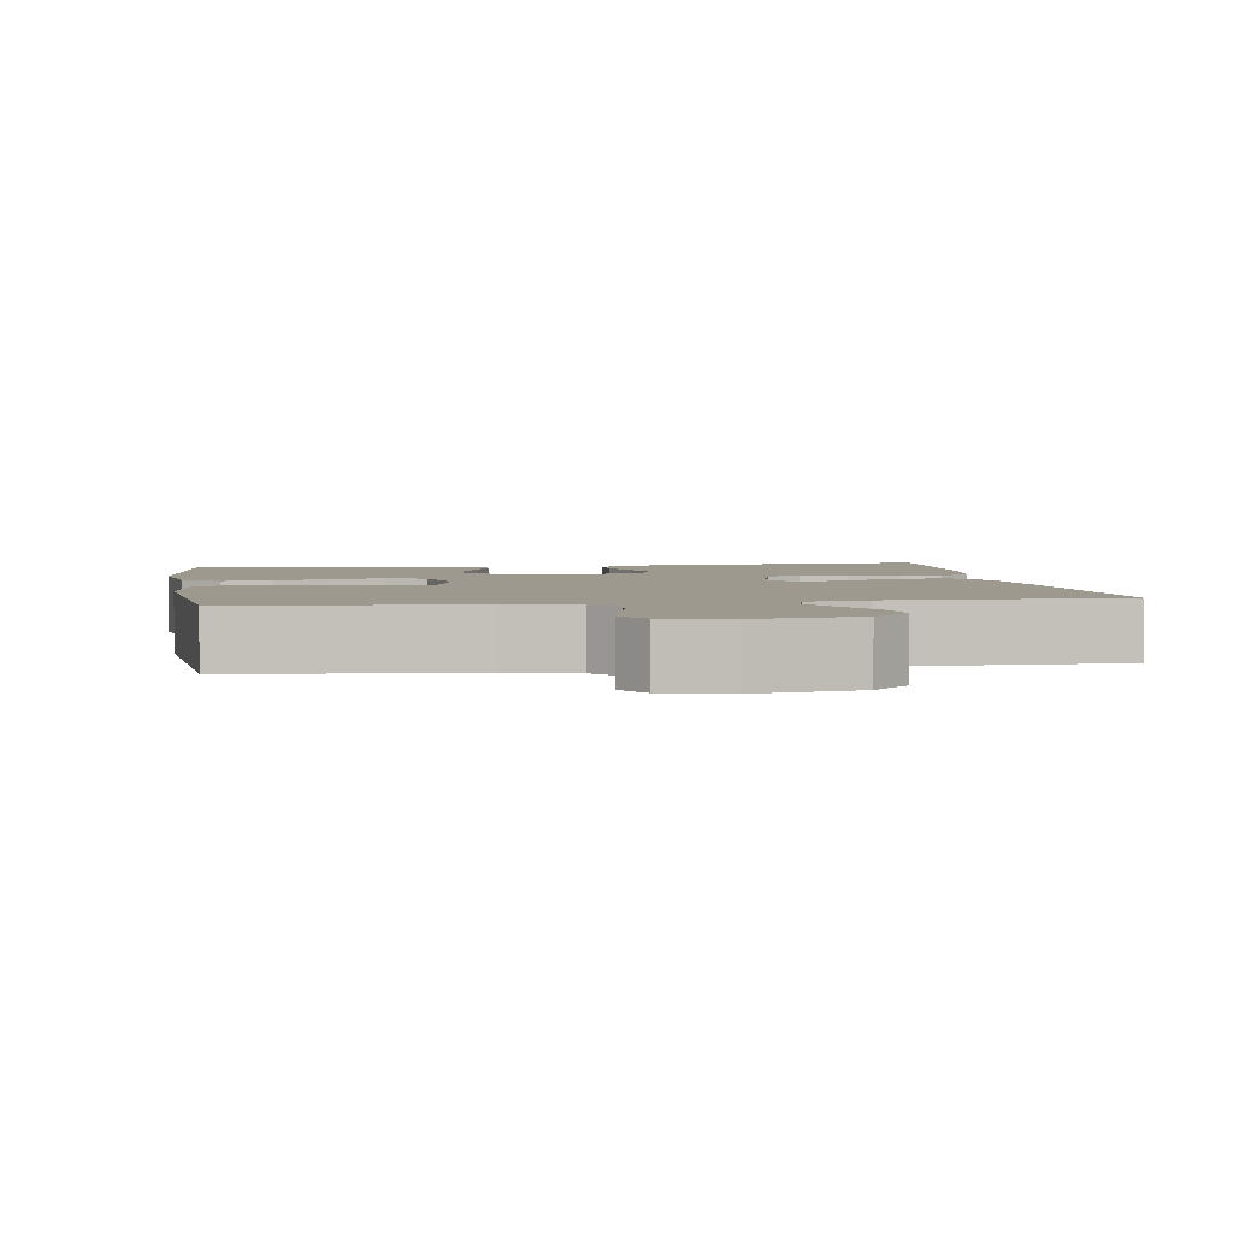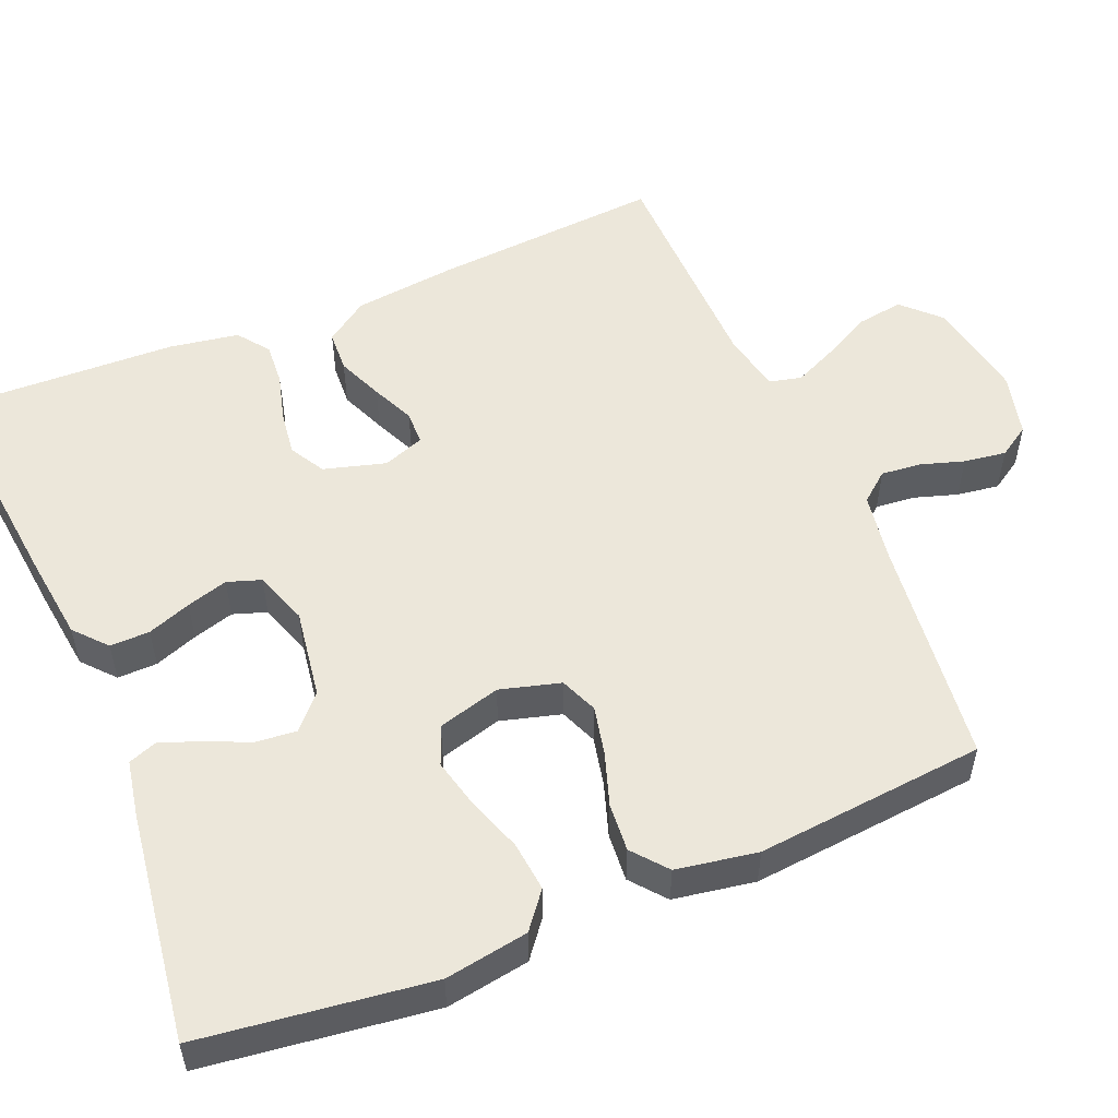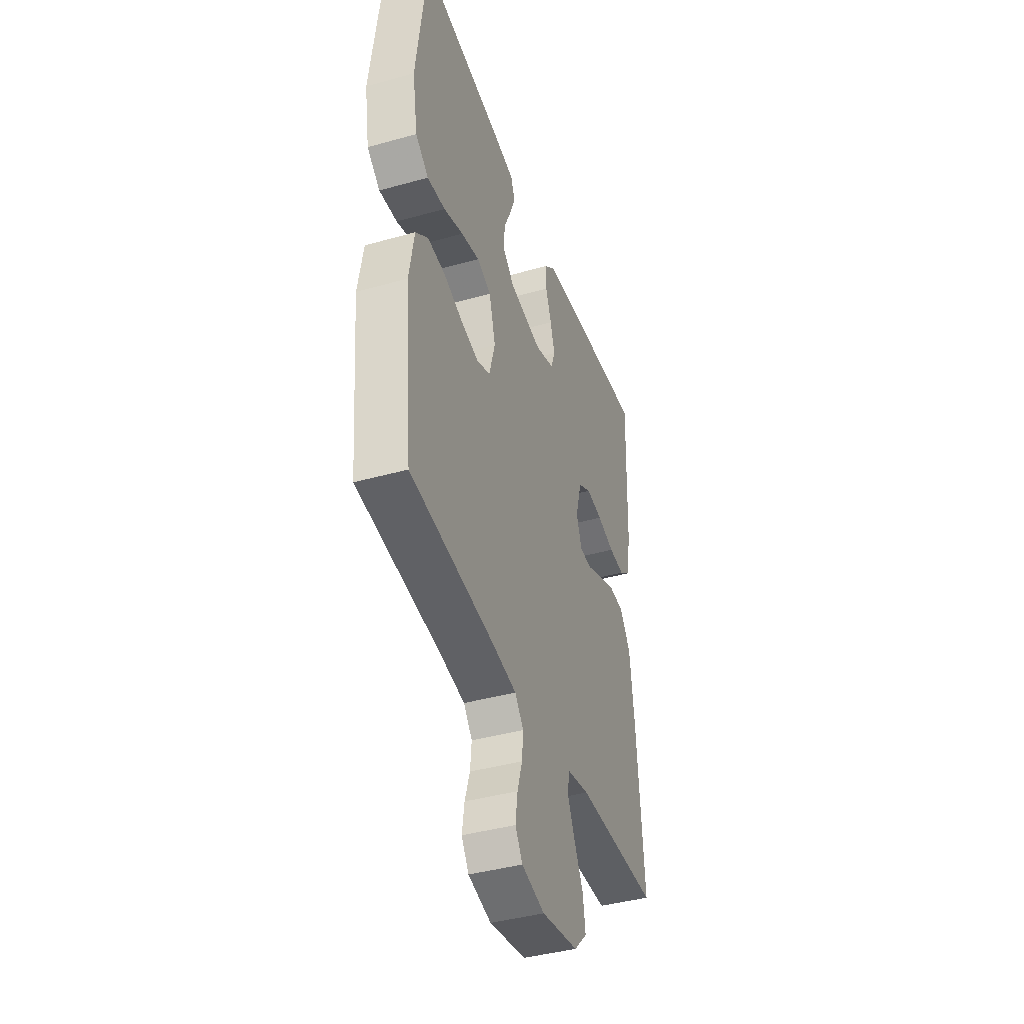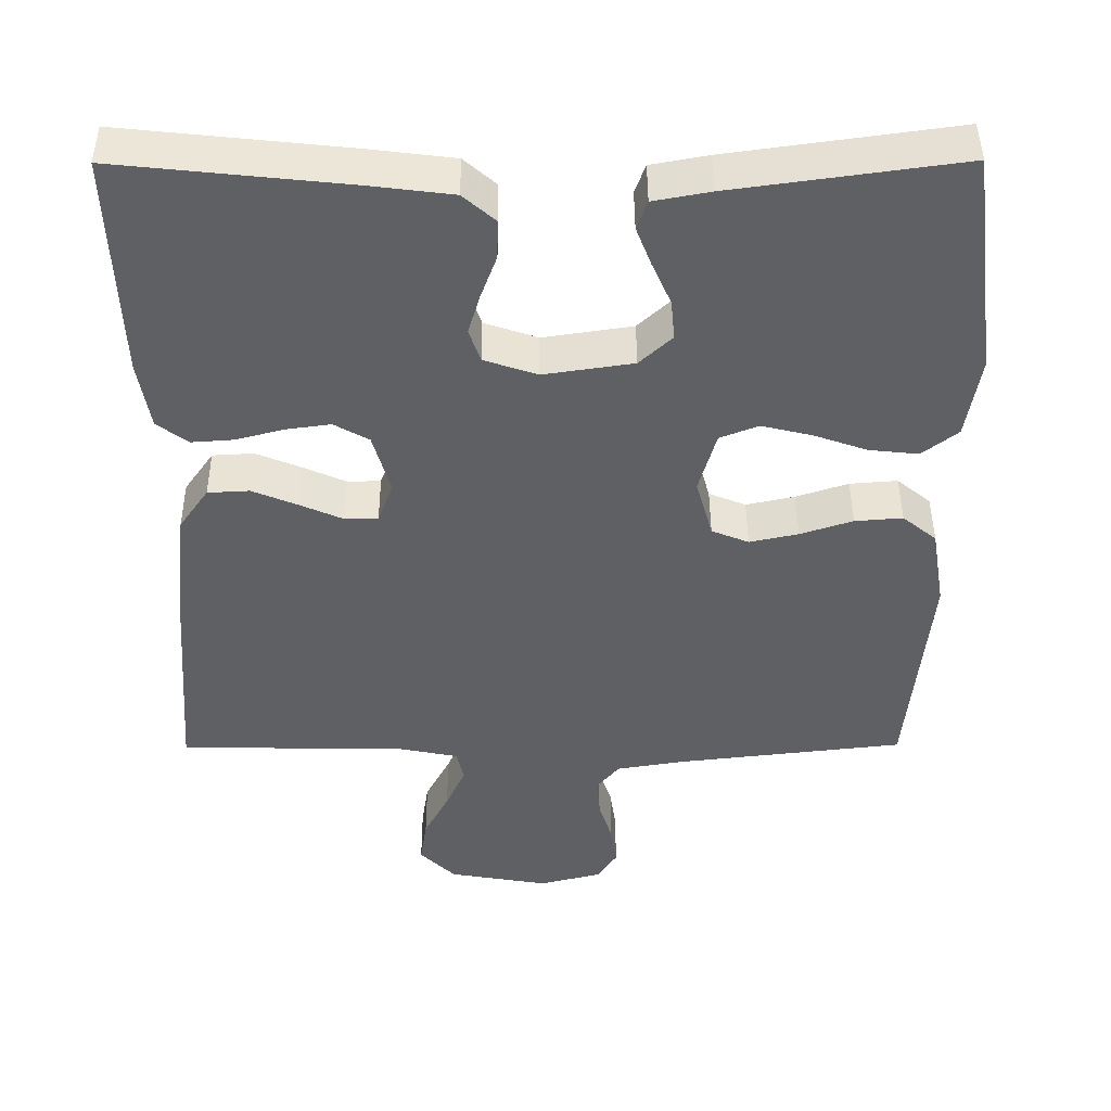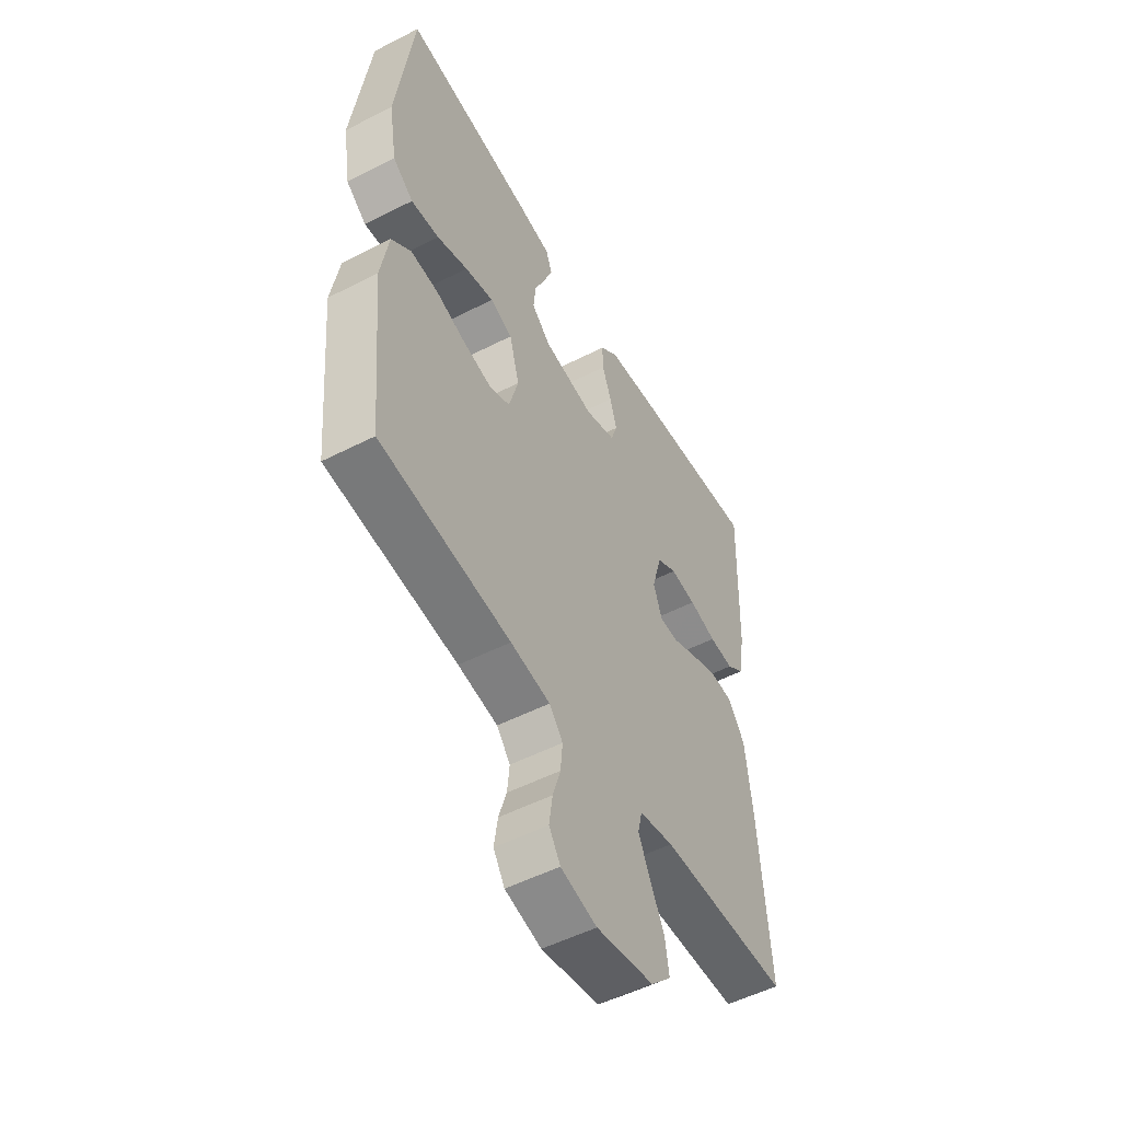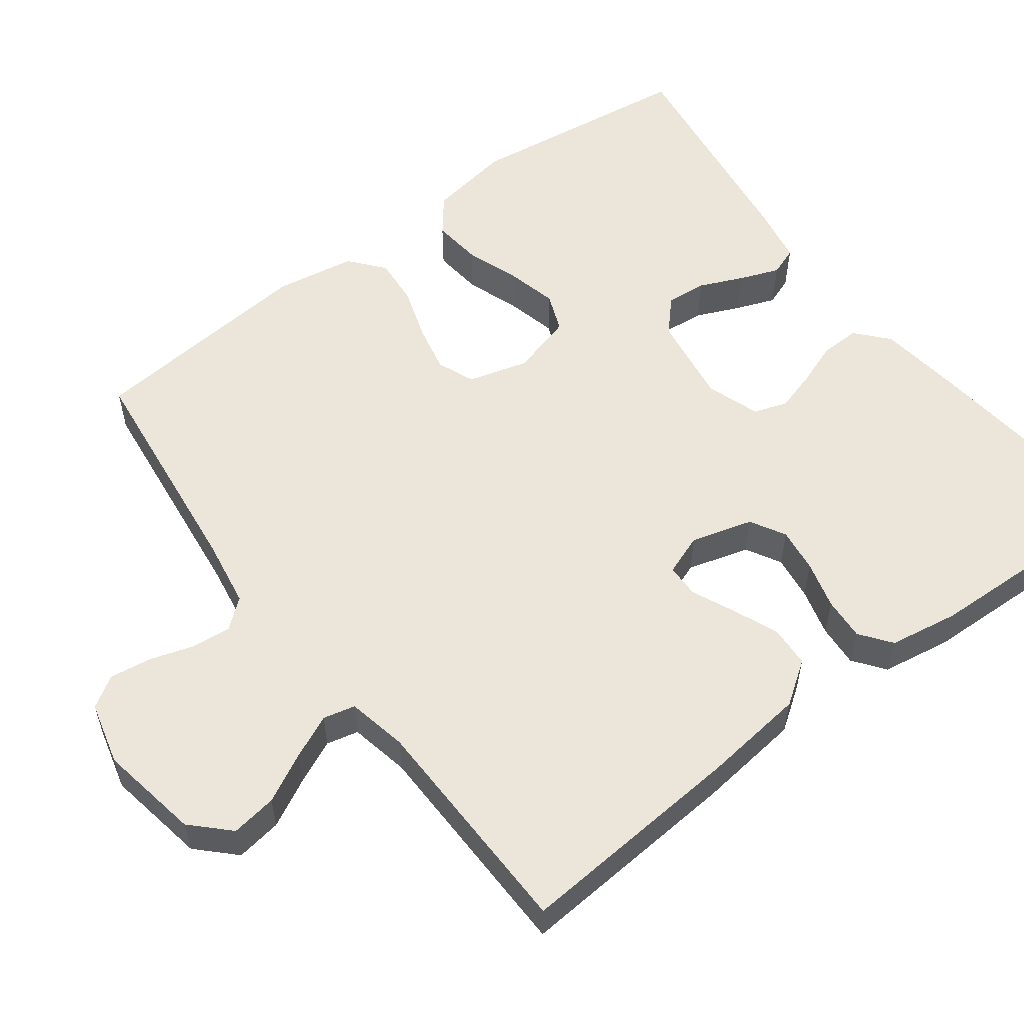
<metadata>
{"format":"obj","ext":"obj","renderer":"f3d","projection":"perspective","resolution":1024,"background":"white","views":[{"elev":3.3,"azim":171.5,"up":"+Y"},{"elev":53.2,"azim":67.3,"up":"+Y"},{"elev":-41.3,"azim":108.8,"up":"+Z"},{"elev":44.8,"azim":-0.3,"up":"+Z"},{"elev":-52.2,"azim":118.9,"up":"+Z"},{"elev":55.8,"azim":-127.0,"up":"+Y"}]}
</metadata>
<code>
v 0.5 0.07 0.5
v 0.539 0.07 0.2
v 0.521 0.07 0.091
v 0.474 0.07 0.054
v 0.409 0.07 0.061
v 0.338 0.07 0.086
v 0.272 0.07 0.102
v 0.221 0.07 0.082
v 0.198 0.07 0
v 0.22 0.07 -0.079
v 0.269 0.07 -0.099
v 0.333 0.07 -0.085
v 0.402 0.07 -0.062
v 0.465 0.07 -0.057
v 0.51 0.07 -0.094
v 0.528 0.07 -0.2
v 0.5 0.07 -0.5
v 0.2 0.07 -0.535
v 0.109 0.07 -0.55
v 0.078 0.07 -0.588
v 0.083 0.07 -0.64
v 0.101 0.07 -0.697
v 0.109 0.07 -0.752
v 0.083 0.07 -0.793
v 0 0.07 -0.814
v -0.132 0.07 -0.791
v -0.179 0.07 -0.744
v -0.17 0.07 -0.684
v -0.137 0.07 -0.62
v -0.111 0.07 -0.563
v -0.121 0.07 -0.521
v -0.2 0.07 -0.505
v -0.5 0.07 -0.5
v -0.477 0.07 -0.2
v -0.461 0.07 -0.064
v -0.422 0.07 -0.008
v -0.367 0.07 -0.005
v -0.307 0.07 -0.03
v -0.251 0.07 -0.055
v -0.207 0.07 -0.054
v -0.187 0.07 0
v -0.21 0.07 0.081
v -0.256 0.07 0.107
v -0.315 0.07 0.099
v -0.378 0.07 0.082
v -0.434 0.07 0.078
v -0.475 0.07 0.109
v -0.49 0.07 0.2
v -0.5 0.07 0.5
v -0.2 0.07 0.468
v -0.089 0.07 0.454
v -0.047 0.07 0.417
v -0.048 0.07 0.365
v -0.069 0.07 0.308
v -0.085 0.07 0.254
v -0.07 0.07 0.21
v 0 0.07 0.186
v 0.118 0.07 0.204
v 0.161 0.07 0.244
v 0.156 0.07 0.297
v 0.131 0.07 0.354
v 0.111 0.07 0.406
v 0.125 0.07 0.444
v 0.2 0.07 0.458
v 0.5 0 0.5
v 0.539 0 0.2
v 0.521 0 0.091
v 0.474 0 0.054
v 0.409 0 0.061
v 0.338 0 0.086
v 0.272 0 0.102
v 0.221 0 0.082
v 0.198 0 0
v 0.22 0 -0.079
v 0.269 0 -0.099
v 0.333 0 -0.085
v 0.402 0 -0.062
v 0.465 0 -0.057
v 0.51 0 -0.094
v 0.528 0 -0.2
v 0.5 0 -0.5
v 0.2 0 -0.535
v 0.109 0 -0.55
v 0.078 0 -0.588
v 0.083 0 -0.64
v 0.101 0 -0.697
v 0.109 0 -0.752
v 0.083 0 -0.793
v 0 0 -0.814
v -0.132 0 -0.791
v -0.179 0 -0.744
v -0.17 0 -0.684
v -0.137 0 -0.62
v -0.111 0 -0.563
v -0.121 0 -0.521
v -0.2 0 -0.505
v -0.5 0 -0.5
v -0.477 0 -0.2
v -0.461 0 -0.064
v -0.422 0 -0.008
v -0.367 0 -0.005
v -0.307 0 -0.03
v -0.251 0 -0.055
v -0.207 0 -0.054
v -0.187 0 0
v -0.21 0 0.081
v -0.256 0 0.107
v -0.315 0 0.099
v -0.378 0 0.082
v -0.434 0 0.078
v -0.475 0 0.109
v -0.49 0 0.2
v -0.5 0 0.5
v -0.2 0 0.468
v -0.089 0 0.454
v -0.047 0 0.417
v -0.048 0 0.365
v -0.069 0 0.308
v -0.085 0 0.254
v -0.07 0 0.21
v 0 0 0.186
v 0.118 0 0.204
v 0.161 0 0.244
v 0.156 0 0.297
v 0.131 0 0.354
v 0.111 0 0.406
v 0.125 0 0.444
v 0.2 0 0.458
f 60 61 62 63
f 60 63 64 1
f 51 52 53 54
f 51 54 55
f 50 51 55
f 49 50 55 56
f 47 48 49 56
f 44 45 46 47
f 43 44 47 56
f 36 37 38 39
f 34 35 36 39
f 32 33 34 39
f 31 32 39 40
f 30 31 40 41
f 26 27 28 29
f 26 29 30
f 25 26 30
f 24 25 30 41
f 21 22 23 24
f 20 21 24 41
f 15 16 17 18
f 15 18 19
f 12 13 14 15
f 11 12 15 19
f 10 11 19 20
f 3 4 5 6
f 3 6 7
f 2 3 7
f 59 60 1 2
f 58 59 2 7
f 57 58 7 8
f 42 43 56 57
f 42 57 8 9
f 20 41 42
f 9 10 20 42
f 127 126 125 124
f 65 128 127 124
f 118 117 116 115
f 119 118 115
f 119 115 114
f 120 119 114 113
f 120 113 112 111
f 111 110 109 108
f 120 111 108 107
f 103 102 101 100
f 103 100 99 98
f 103 98 97 96
f 104 103 96 95
f 105 104 95 94
f 93 92 91 90
f 94 93 90
f 94 90 89
f 105 94 89 88
f 88 87 86 85
f 105 88 85 84
f 82 81 80 79
f 83 82 79
f 79 78 77 76
f 83 79 76 75
f 84 83 75 74
f 70 69 68 67
f 71 70 67
f 71 67 66
f 66 65 124 123
f 71 66 123 122
f 72 71 122 121
f 121 120 107 106
f 73 72 121 106
f 106 105 84
f 106 84 74 73
f 1 65 66 2
f 2 66 67 3
f 3 67 68 4
f 4 68 69 5
f 5 69 70 6
f 6 70 71 7
f 7 71 72 8
f 8 72 73 9
f 9 73 74 10
f 10 74 75 11
f 11 75 76 12
f 12 76 77 13
f 13 77 78 14
f 14 78 79 15
f 15 79 80 16
f 16 80 81 17
f 17 81 82 18
f 18 82 83 19
f 19 83 84 20
f 20 84 85 21
f 21 85 86 22
f 22 86 87 23
f 23 87 88 24
f 24 88 89 25
f 25 89 90 26
f 26 90 91 27
f 27 91 92 28
f 28 92 93 29
f 29 93 94 30
f 30 94 95 31
f 31 95 96 32
f 32 96 97 33
f 33 97 98 34
f 34 98 99 35
f 35 99 100 36
f 36 100 101 37
f 37 101 102 38
f 38 102 103 39
f 39 103 104 40
f 40 104 105 41
f 41 105 106 42
f 42 106 107 43
f 43 107 108 44
f 44 108 109 45
f 45 109 110 46
f 46 110 111 47
f 47 111 112 48
f 48 112 113 49
f 49 113 114 50
f 50 114 115 51
f 51 115 116 52
f 52 116 117 53
f 53 117 118 54
f 54 118 119 55
f 55 119 120 56
f 56 120 121 57
f 57 121 122 58
f 58 122 123 59
f 59 123 124 60
f 60 124 125 61
f 61 125 126 62
f 62 126 127 63
f 63 127 128 64
f 64 128 65 1

</code>
